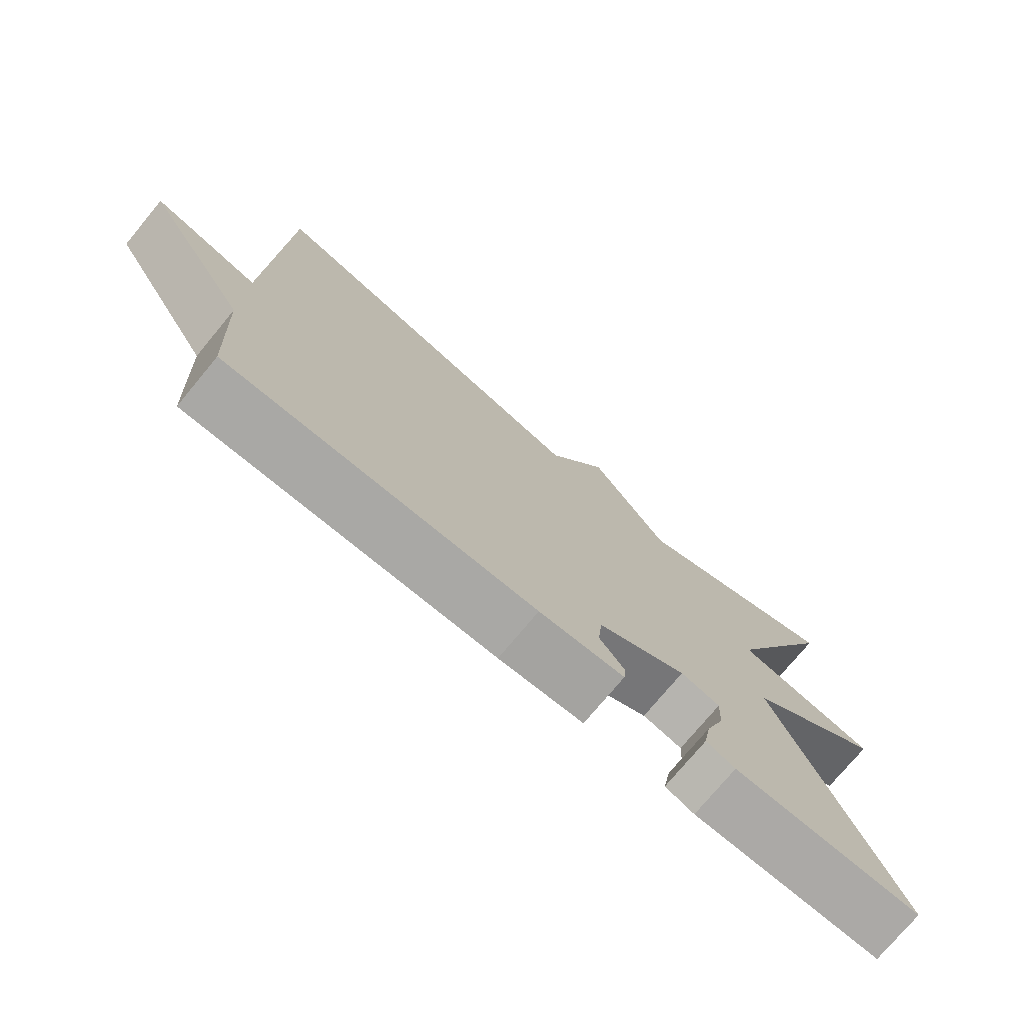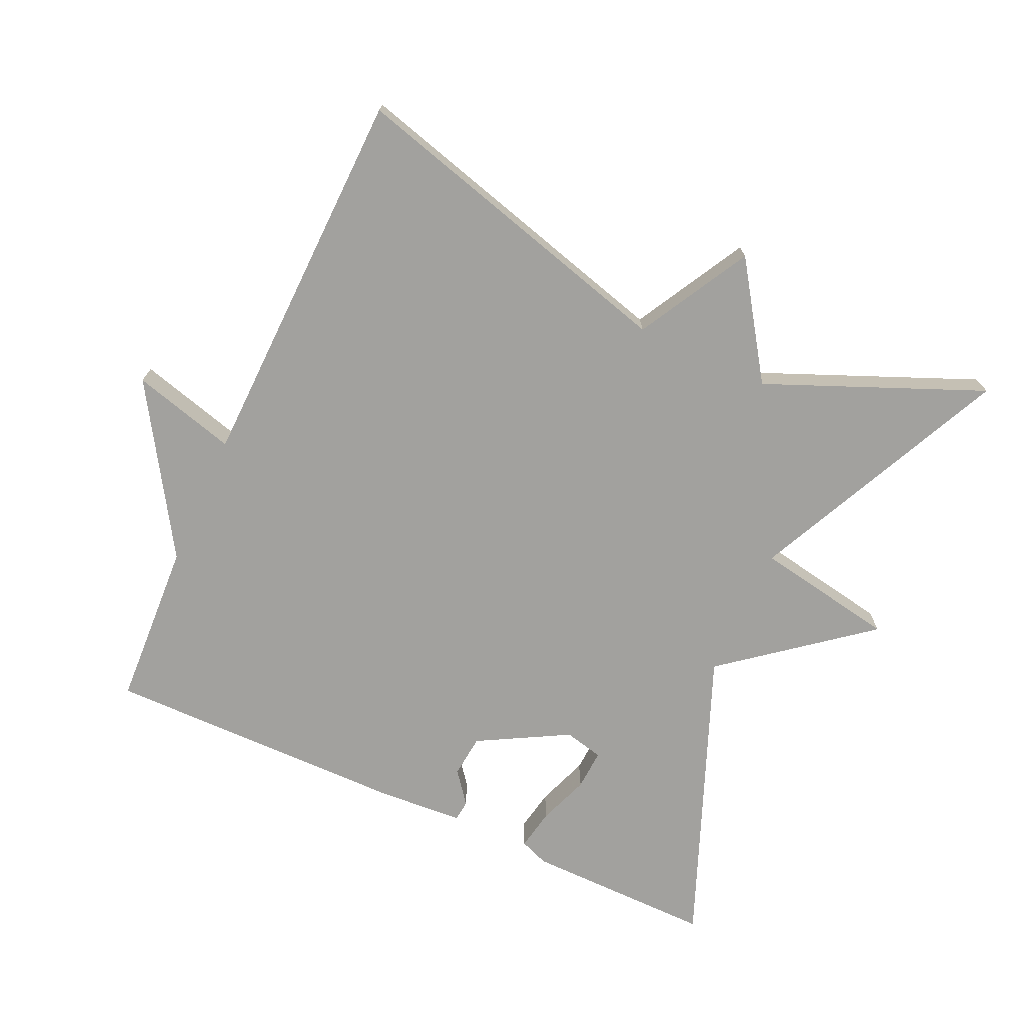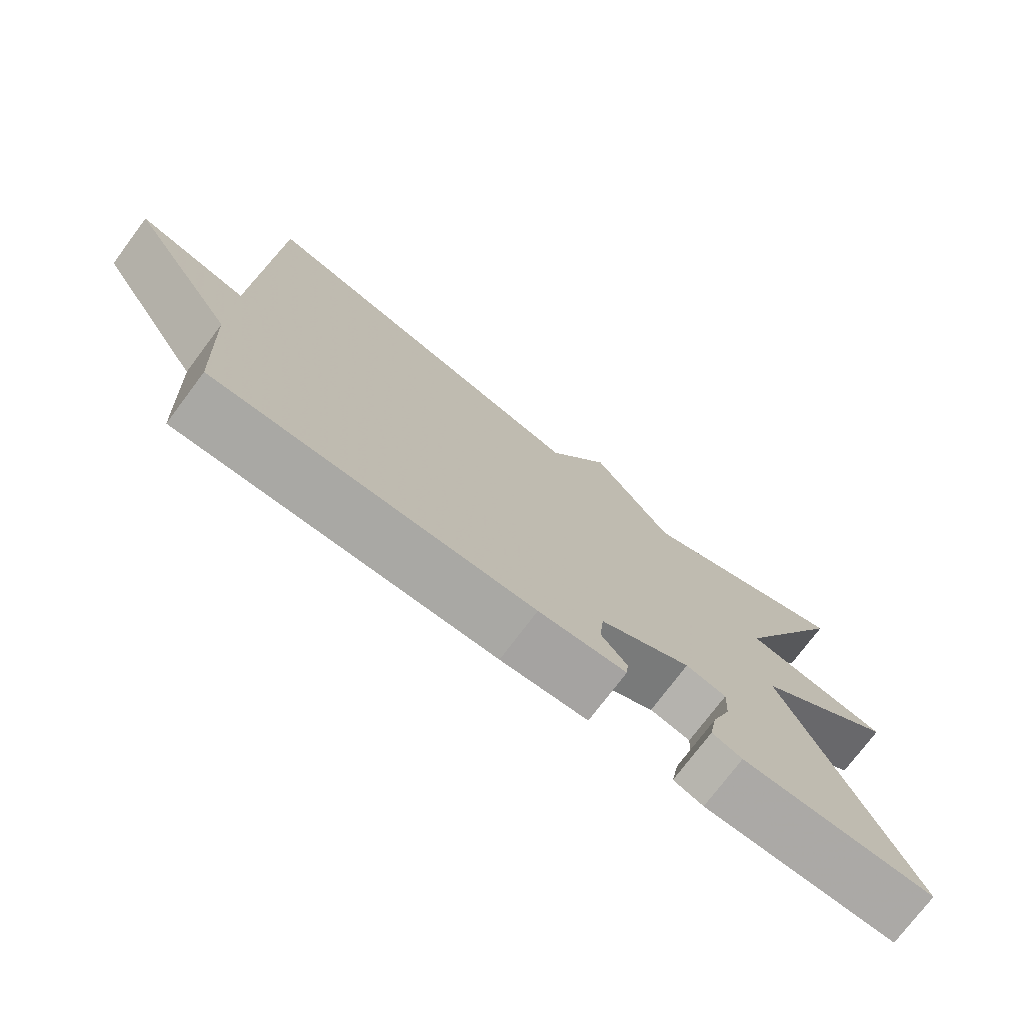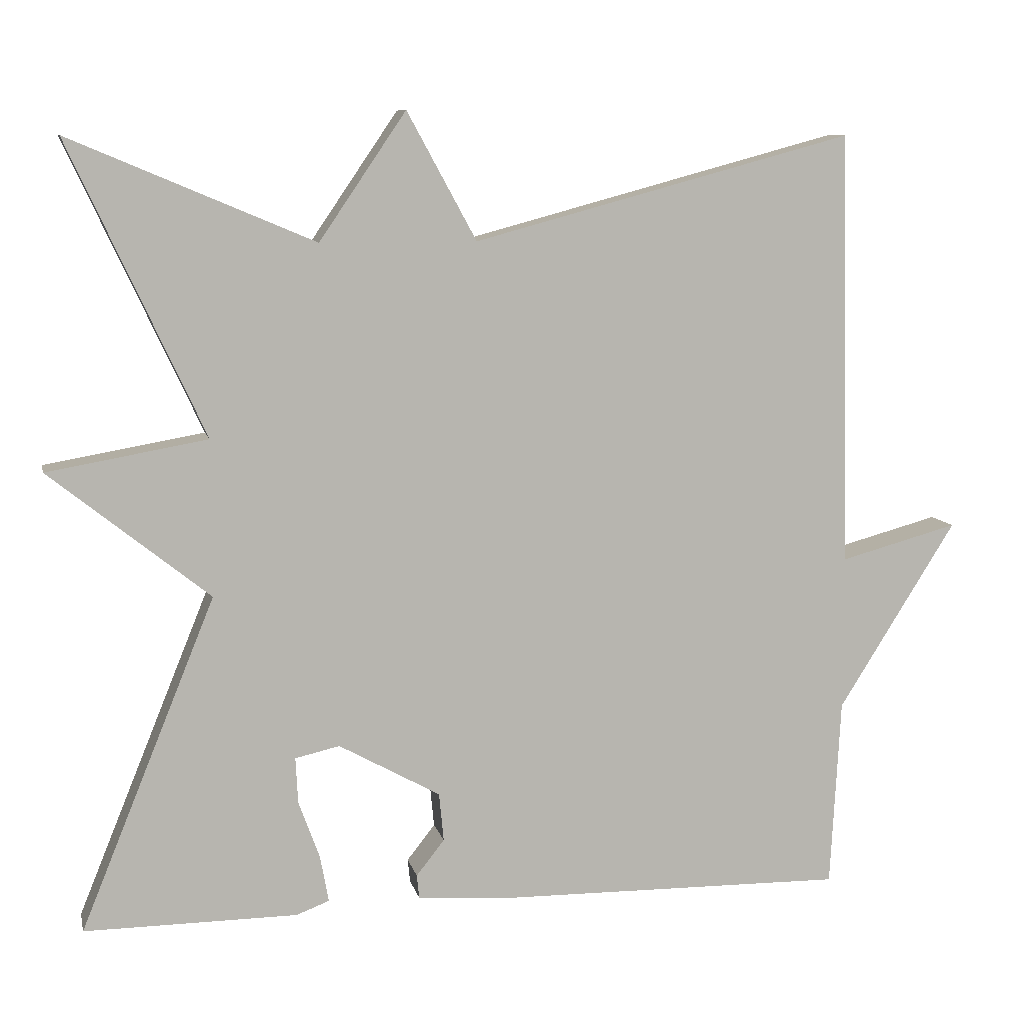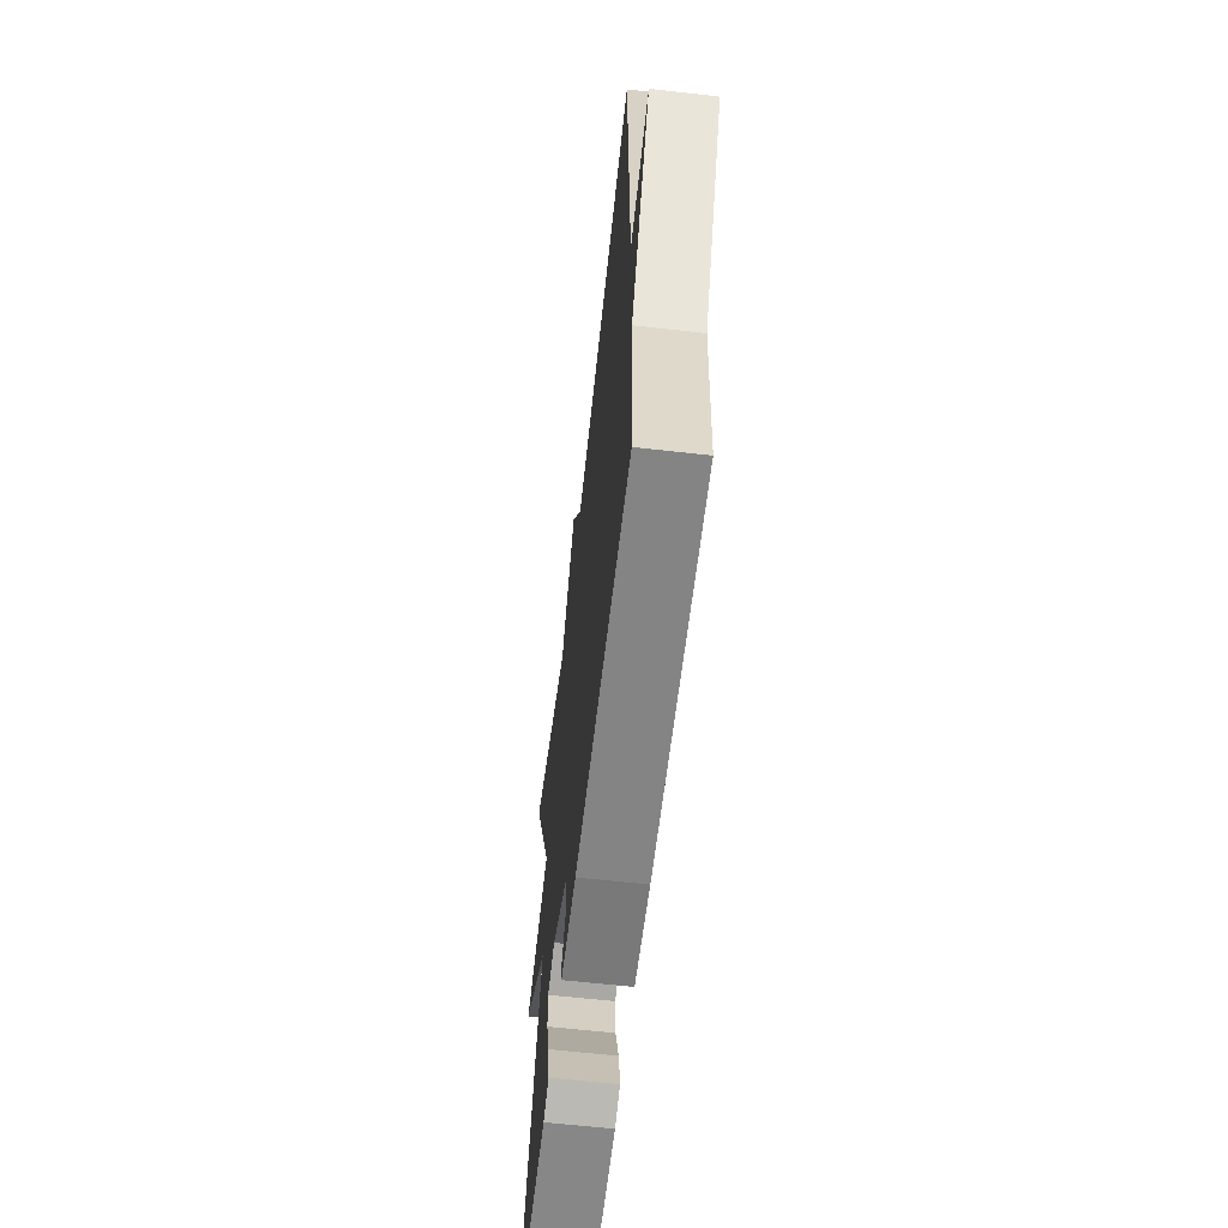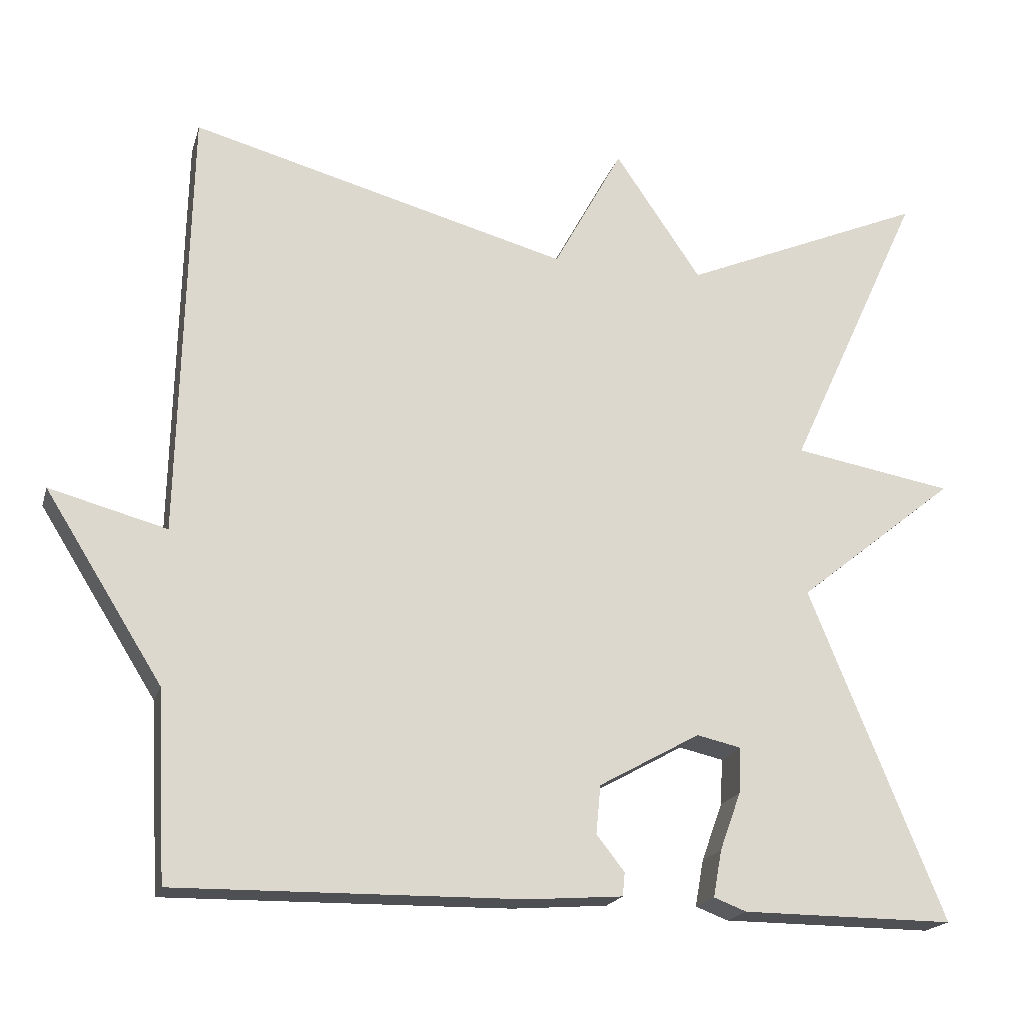
<metadata>
{"format":"obj","ext":"obj","renderer":"f3d","projection":"perspective","resolution":1024,"background":"white","views":[{"elev":-75.4,"azim":-39.7,"up":"+Z"},{"elev":-72.0,"azim":-24.7,"up":"+Y"},{"elev":-75.3,"azim":-36.9,"up":"+Z"},{"elev":9.0,"azim":167.7,"up":"+Z"},{"elev":-62.0,"azim":-96.6,"up":"+Z"},{"elev":-19.1,"azim":-14.7,"up":"+Z"}]}
</metadata>
<code>
v 0.5 0.07 0.5
v 0.327 0.07 0.126
v 0.532 0.07 0.09
v 0.327 0.07 -0.074
v 0.5 0.07 -0.5
v 0.227 0.07 -0.498
v 0.185 0.07 -0.482
v 0.196 0.07 -0.422
v 0.223 0.07 -0.348
v 0.226 0.07 -0.289
v 0.169 0.07 -0.276
v 0.039 0.07 -0.348
v 0.033 0.07 -0.41
v 0.069 0.07 -0.456
v 0.066 0.07 -0.486
v -0.057 0.07 -0.495
v -0.5 0.07 -0.5
v -0.513 0.07 -0.258
v -0.664 0.07 -0.017
v -0.513 0.07 -0.058
v -0.5 0.07 0.5
v -0.013 0.07 0.368
v 0.076 0.07 0.531
v 0.187 0.07 0.368
v 0.5 0 0.5
v 0.327 0 0.126
v 0.532 0 0.09
v 0.327 0 -0.074
v 0.5 0 -0.5
v 0.227 0 -0.498
v 0.185 0 -0.482
v 0.196 0 -0.422
v 0.223 0 -0.348
v 0.226 0 -0.289
v 0.169 0 -0.276
v 0.039 0 -0.348
v 0.033 0 -0.41
v 0.069 0 -0.456
v 0.066 0 -0.486
v -0.057 0 -0.495
v -0.5 0 -0.5
v -0.513 0 -0.258
v -0.664 0 -0.017
v -0.513 0 -0.058
v -0.5 0 0.5
v -0.013 0 0.368
v 0.076 0 0.531
v 0.187 0 0.368
f 22 23 24
f 20 21 22
f 20 22 24
f 18 19 20
f 17 18 20
f 16 17 20
f 15 16 20
f 14 15 20
f 13 14 20
f 12 13 20
f 11 12 20 24
f 10 11 24
f 7 8 9
f 6 7 9
f 5 6 9
f 4 5 9
f 4 9 10
f 2 3 4
f 2 4 10 24
f 1 2 24
f 48 47 46
f 46 45 44
f 48 46 44
f 44 43 42
f 44 42 41
f 44 41 40
f 44 40 39
f 44 39 38
f 44 38 37
f 44 37 36
f 48 44 36 35
f 48 35 34
f 33 32 31
f 33 31 30
f 33 30 29
f 33 29 28
f 34 33 28
f 28 27 26
f 48 34 28 26
f 48 26 25
f 1 25 26 2
f 2 26 27 3
f 3 27 28 4
f 4 28 29 5
f 5 29 30 6
f 6 30 31 7
f 7 31 32 8
f 8 32 33 9
f 9 33 34 10
f 10 34 35 11
f 11 35 36 12
f 12 36 37 13
f 13 37 38 14
f 14 38 39 15
f 15 39 40 16
f 16 40 41 17
f 17 41 42 18
f 18 42 43 19
f 19 43 44 20
f 20 44 45 21
f 21 45 46 22
f 22 46 47 23
f 23 47 48 24
f 24 48 25 1

</code>
